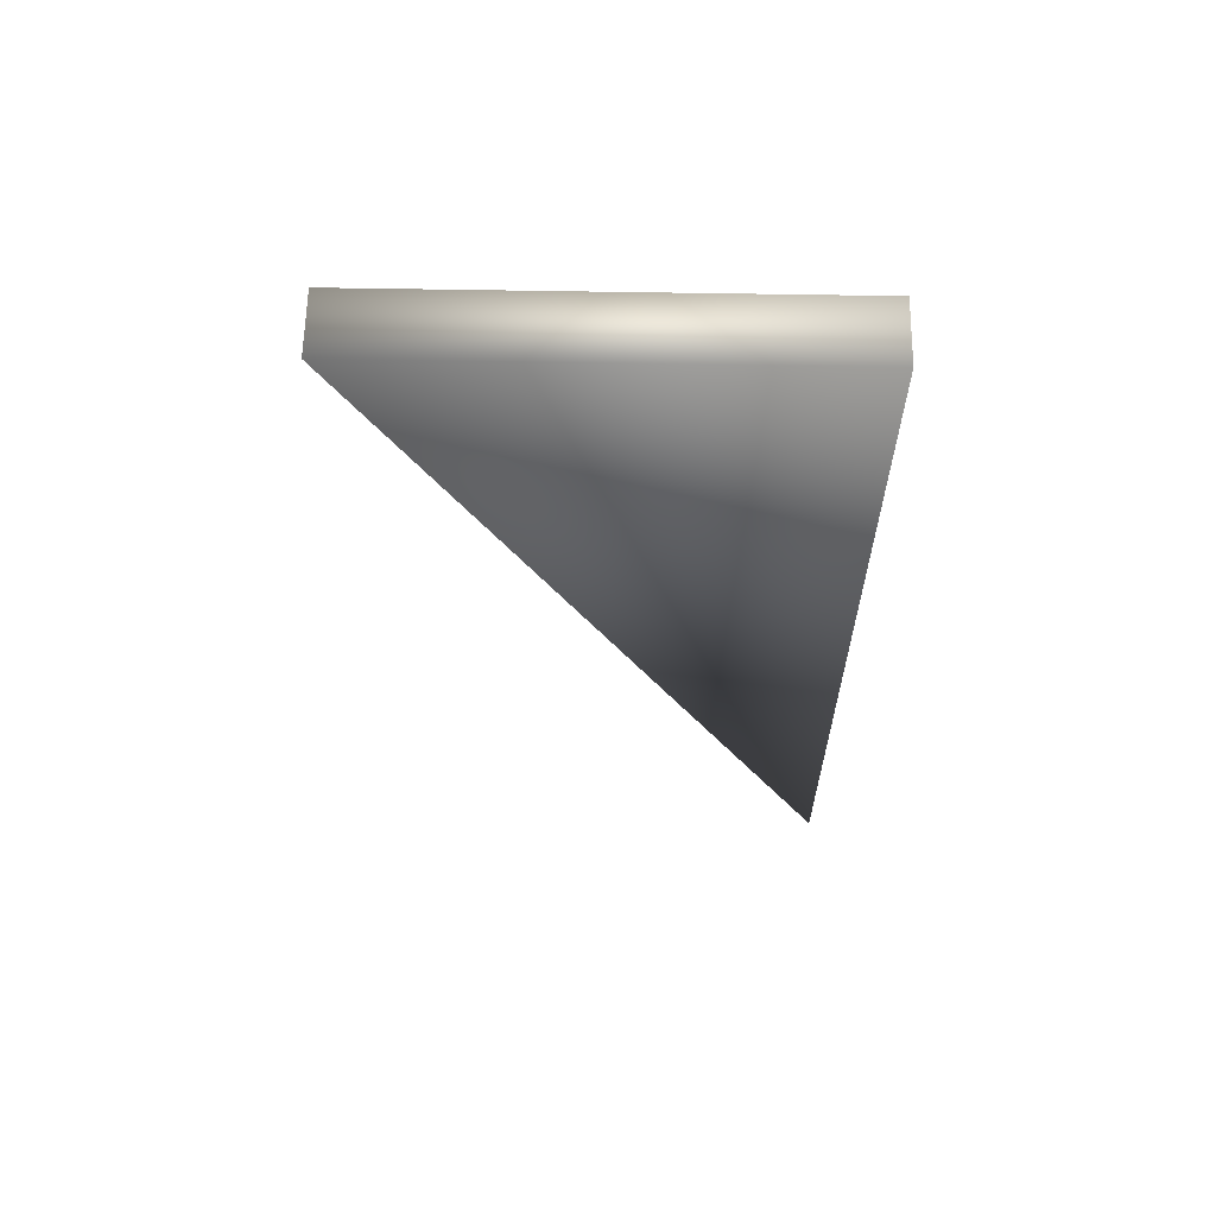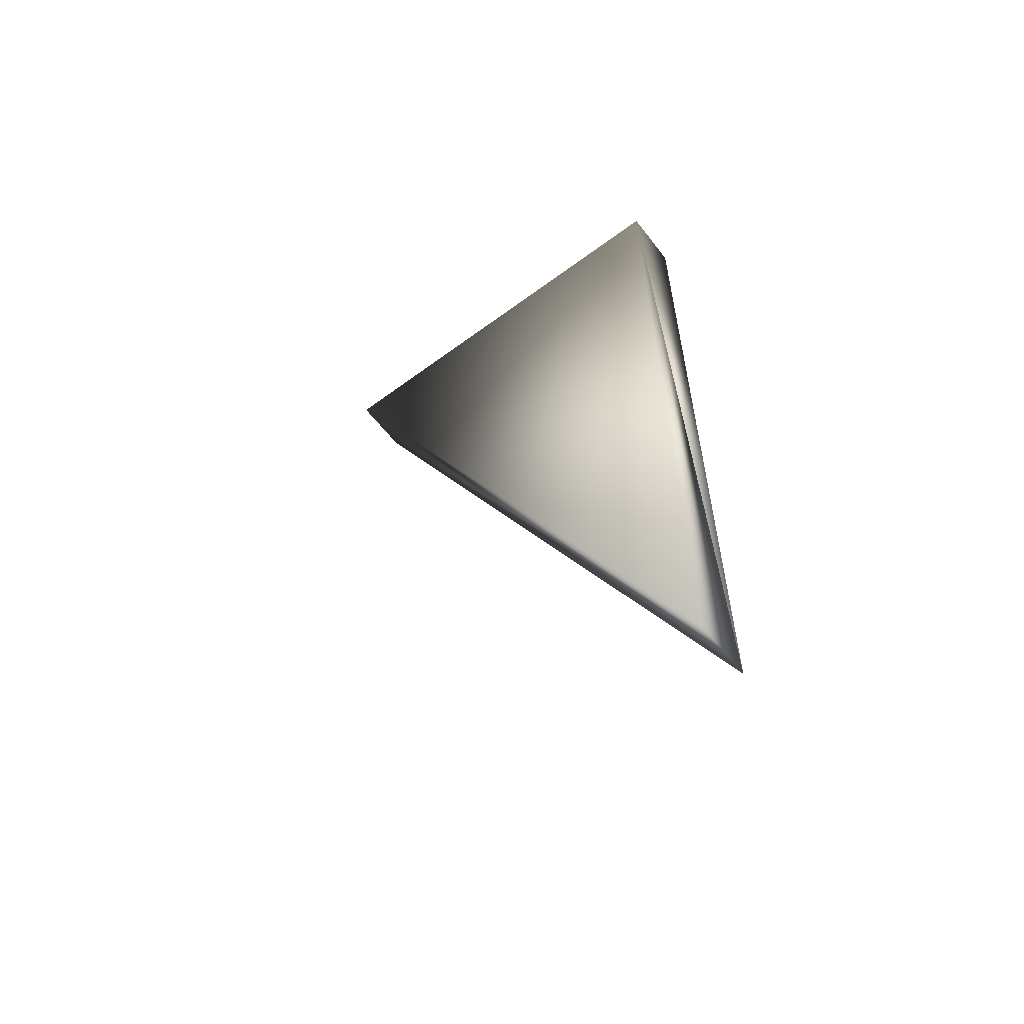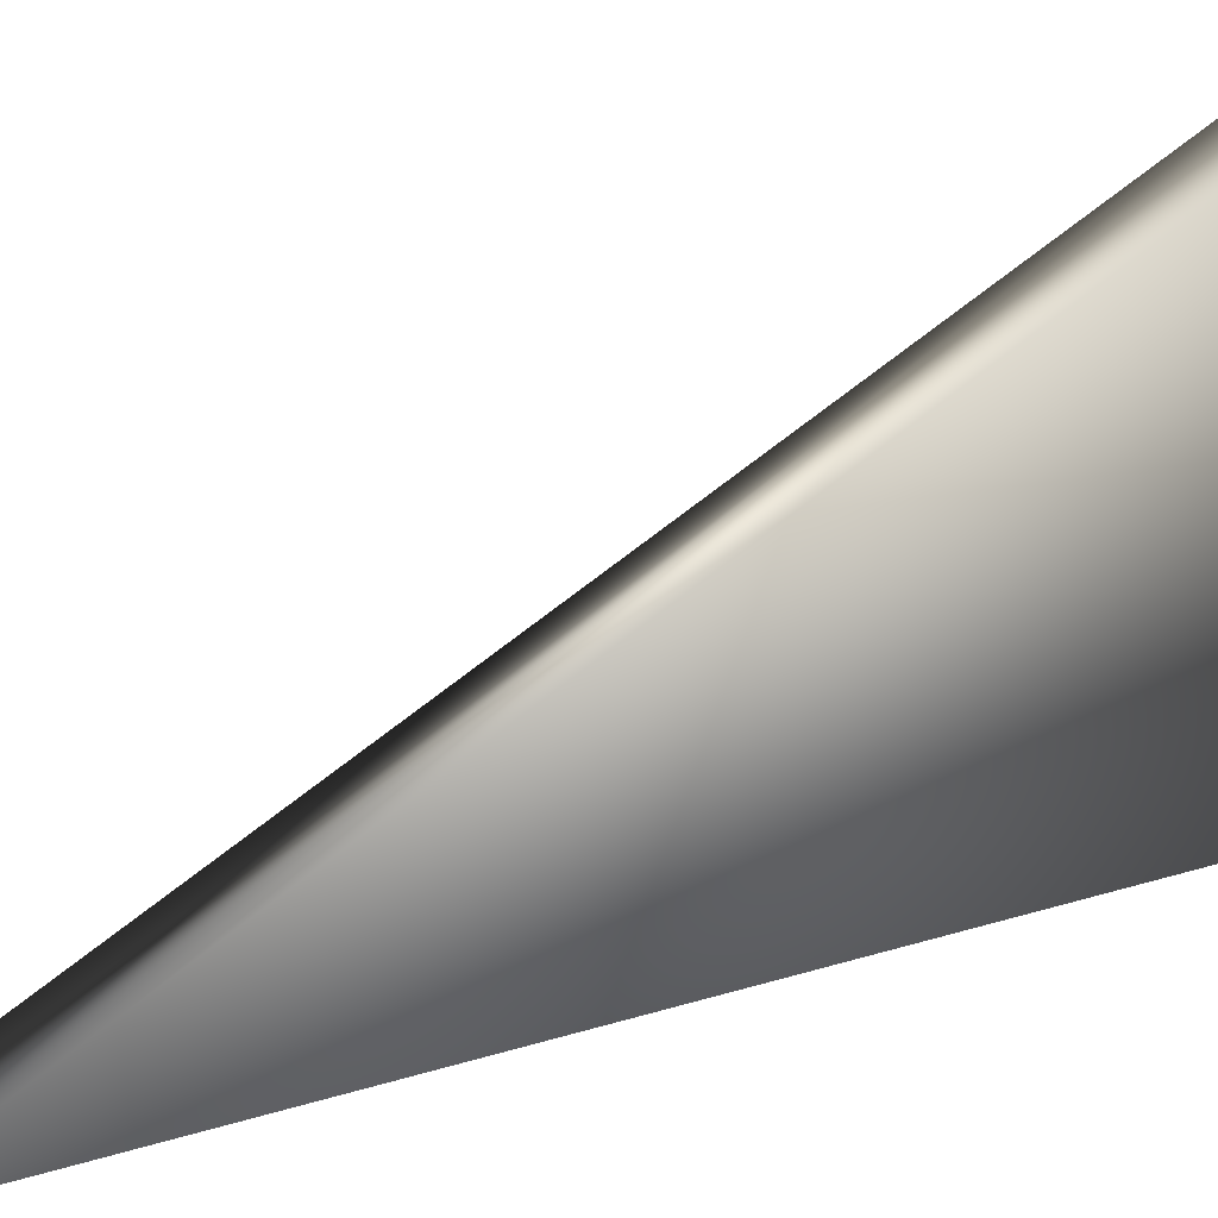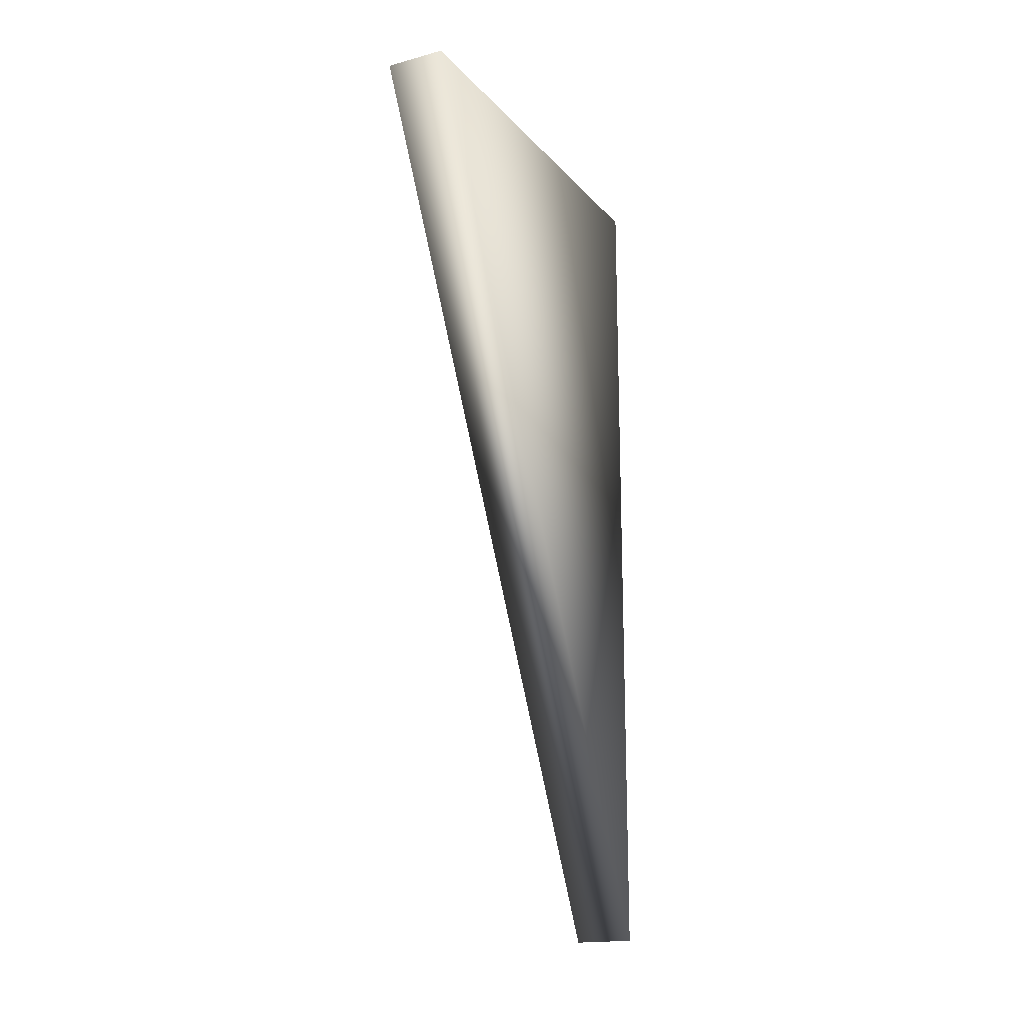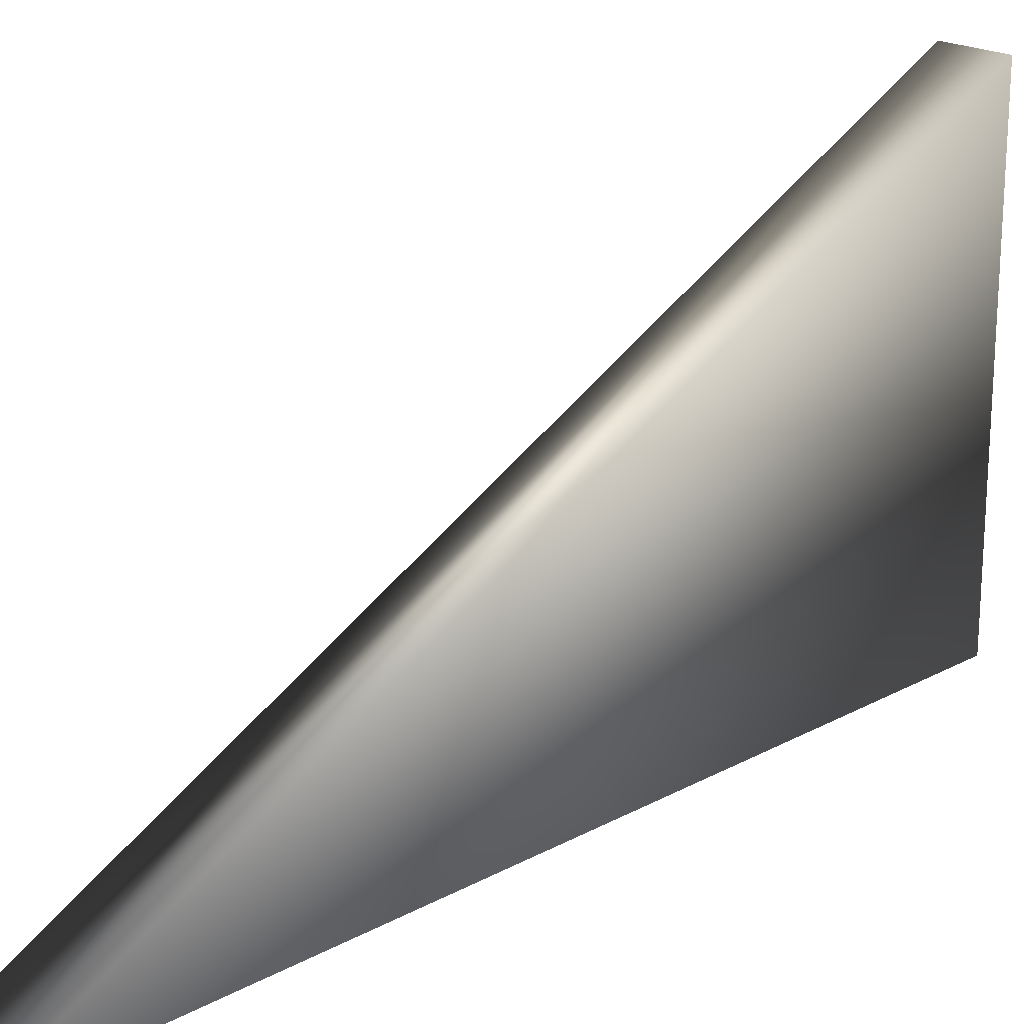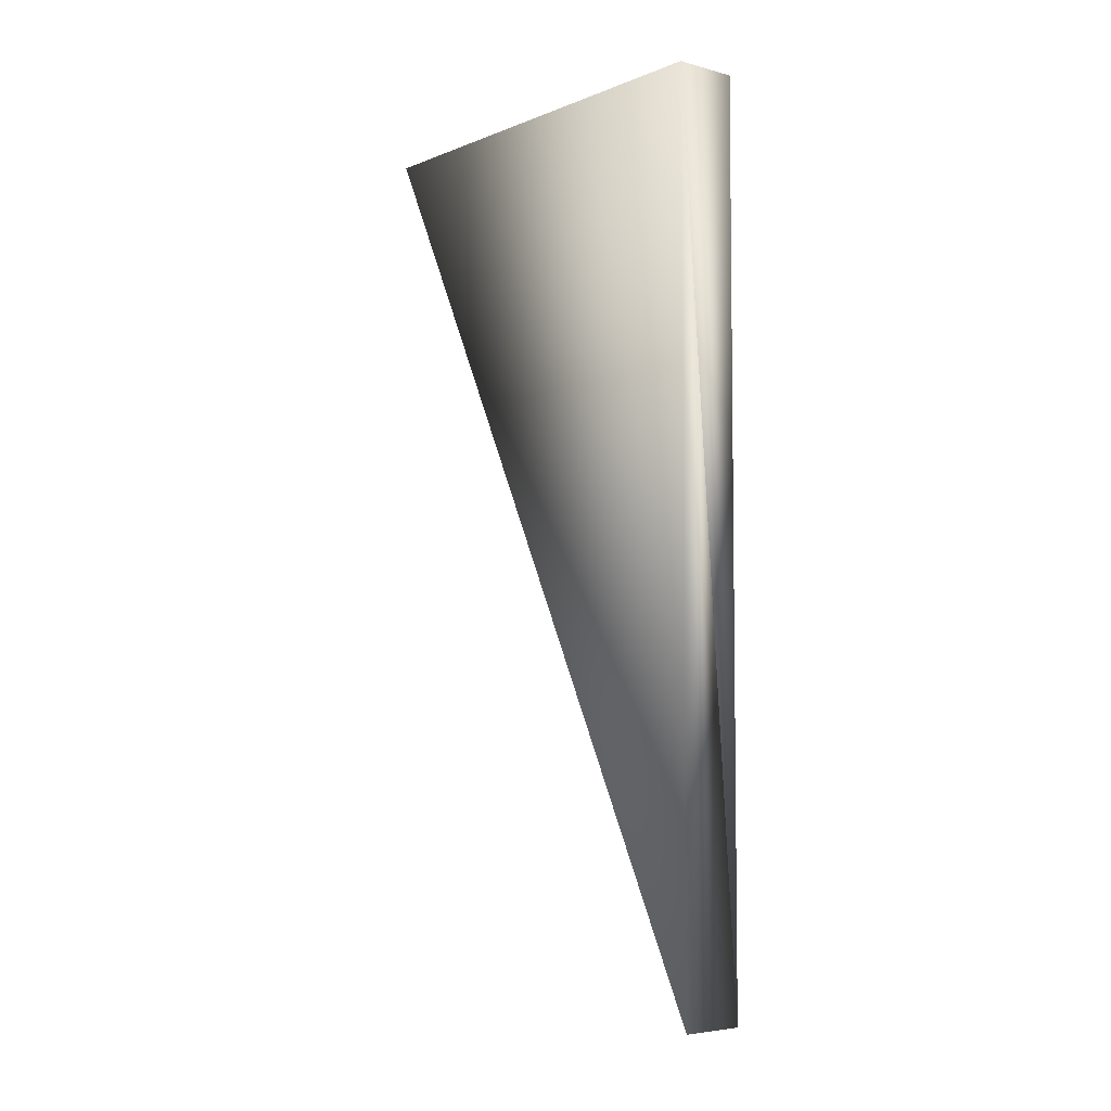
<metadata>
{"format":"obj","ext":"obj","renderer":"f3d","projection":"perspective","resolution":1024,"background":"white","views":[{"elev":62.4,"azim":-89.0,"up":"+Z"},{"elev":-58.7,"azim":-52.6,"up":"+Z"},{"elev":20.7,"azim":-119.9,"up":"+Y"},{"elev":-17.7,"azim":-152.3,"up":"+Z"},{"elev":20.9,"azim":-134.4,"up":"+Y"},{"elev":-5.1,"azim":-39.4,"up":"+Z"}]}
</metadata>
<code>
o wall_1:2_FloorPrototype04x01x04_(5).006
v -0 1.75 0
v -0 0 -3.5
v -0 0 0
v 0.25 1.75 0
v 0.25 0 0
v 0.25 0 -3.5
v 0.25 0 -3.5
f 3 1 2
f 5 7 6 4
f 2 1 4 6
f 3 2 6 7 5
f 1 3 5 4

</code>
